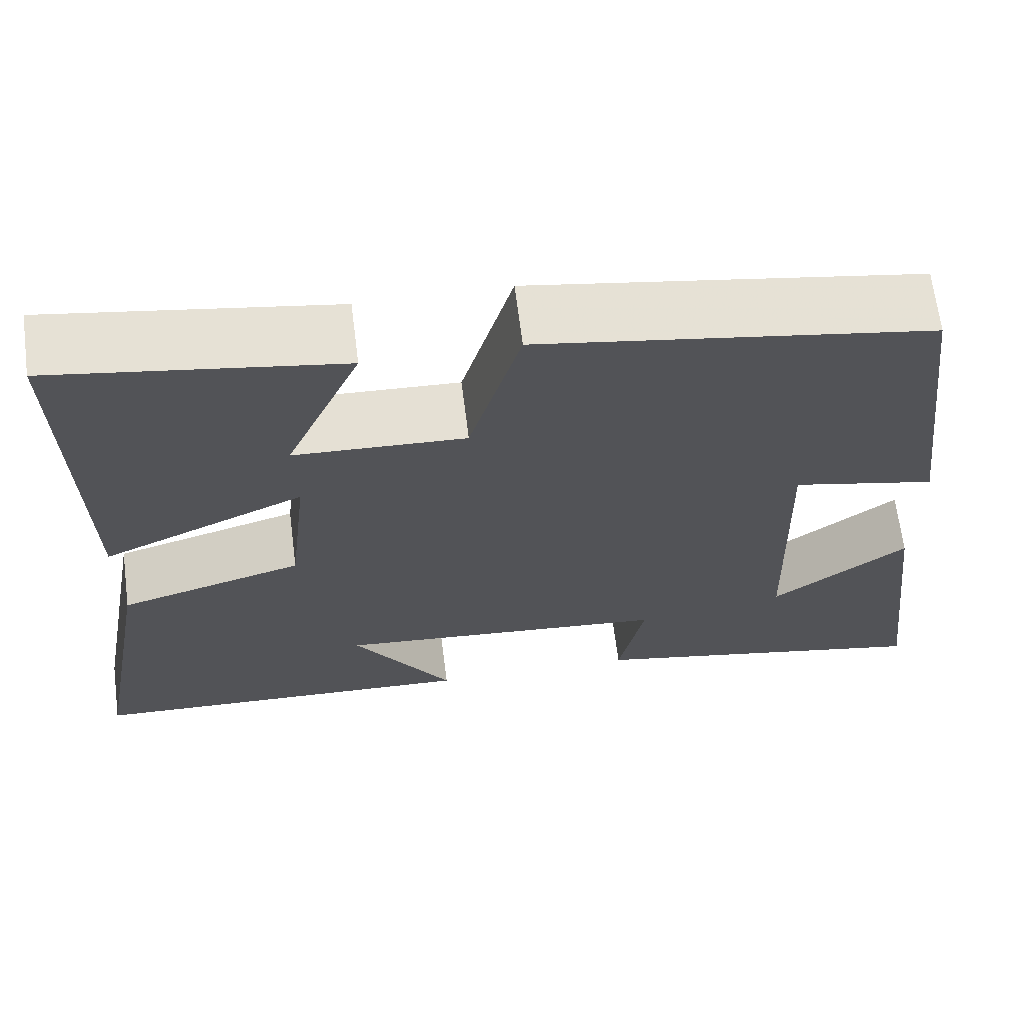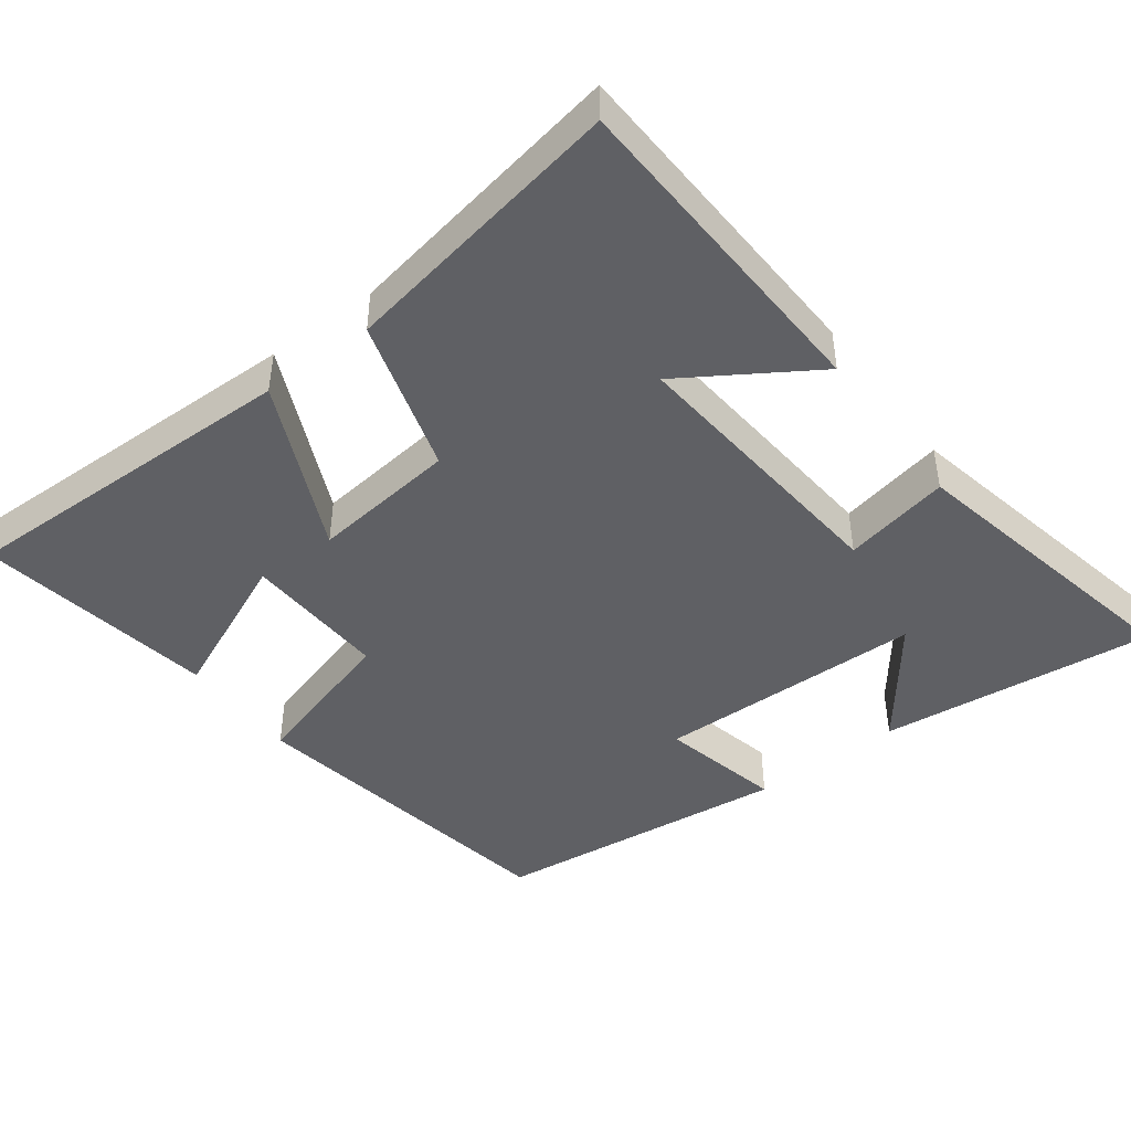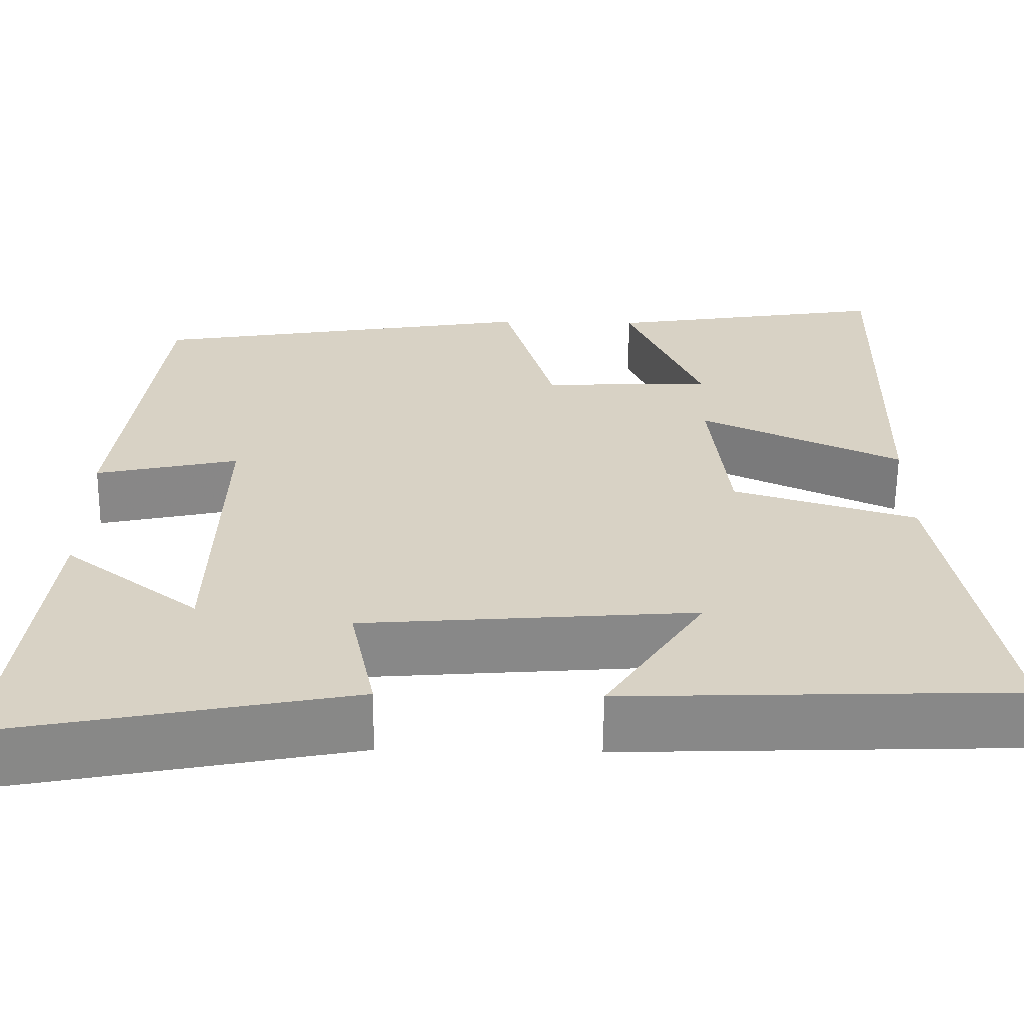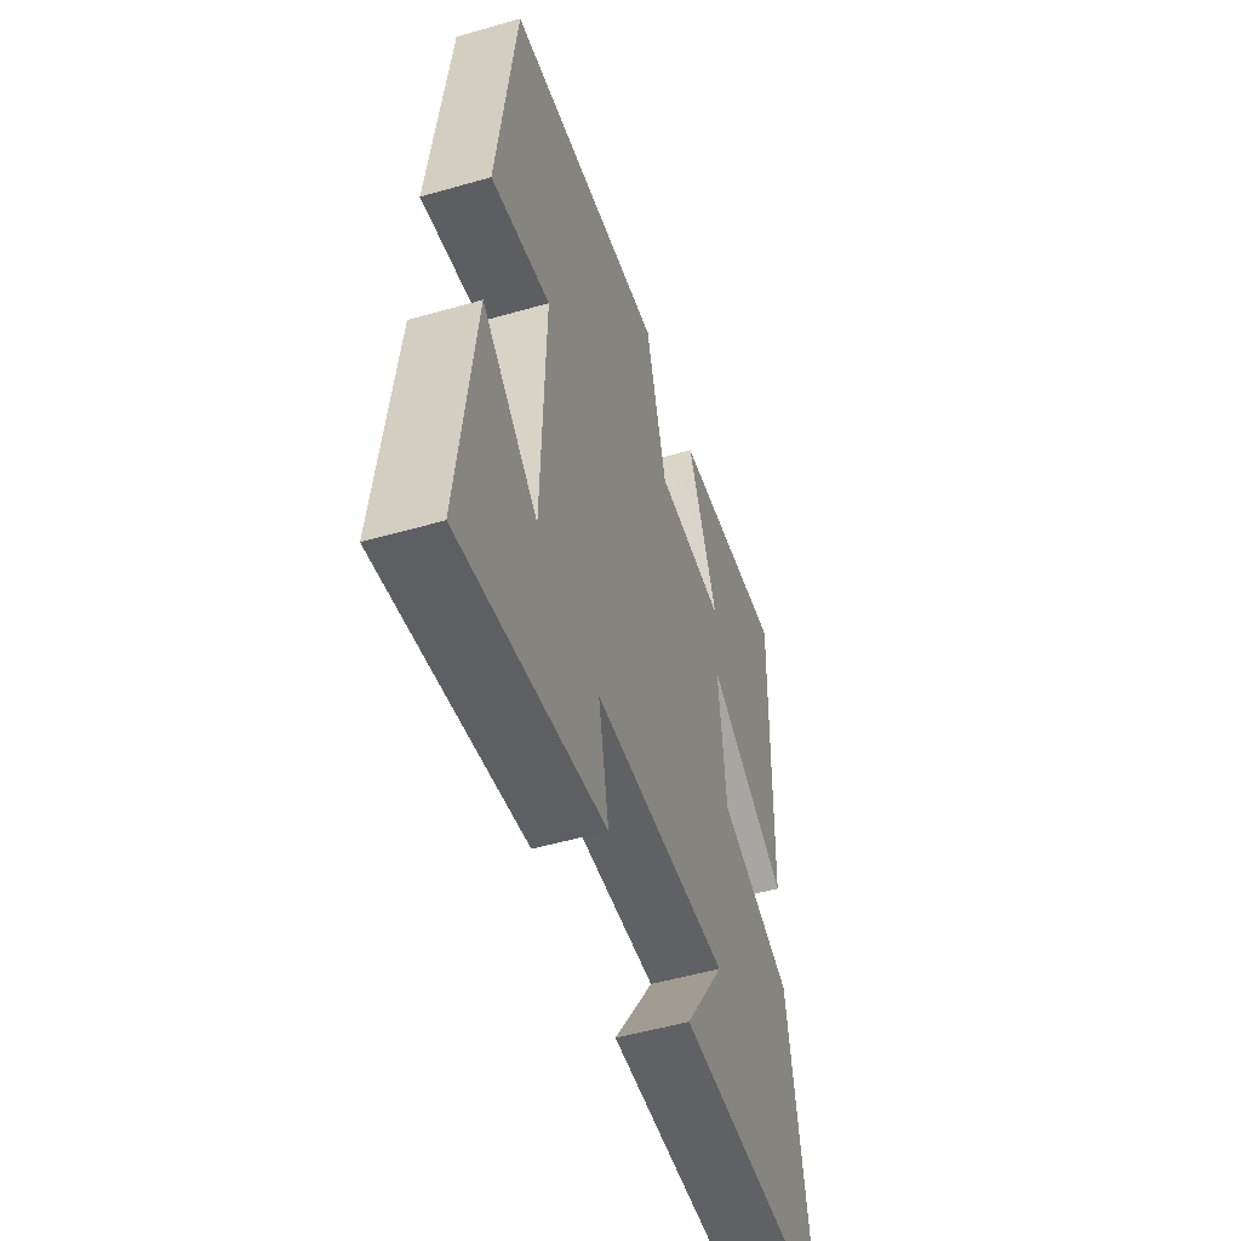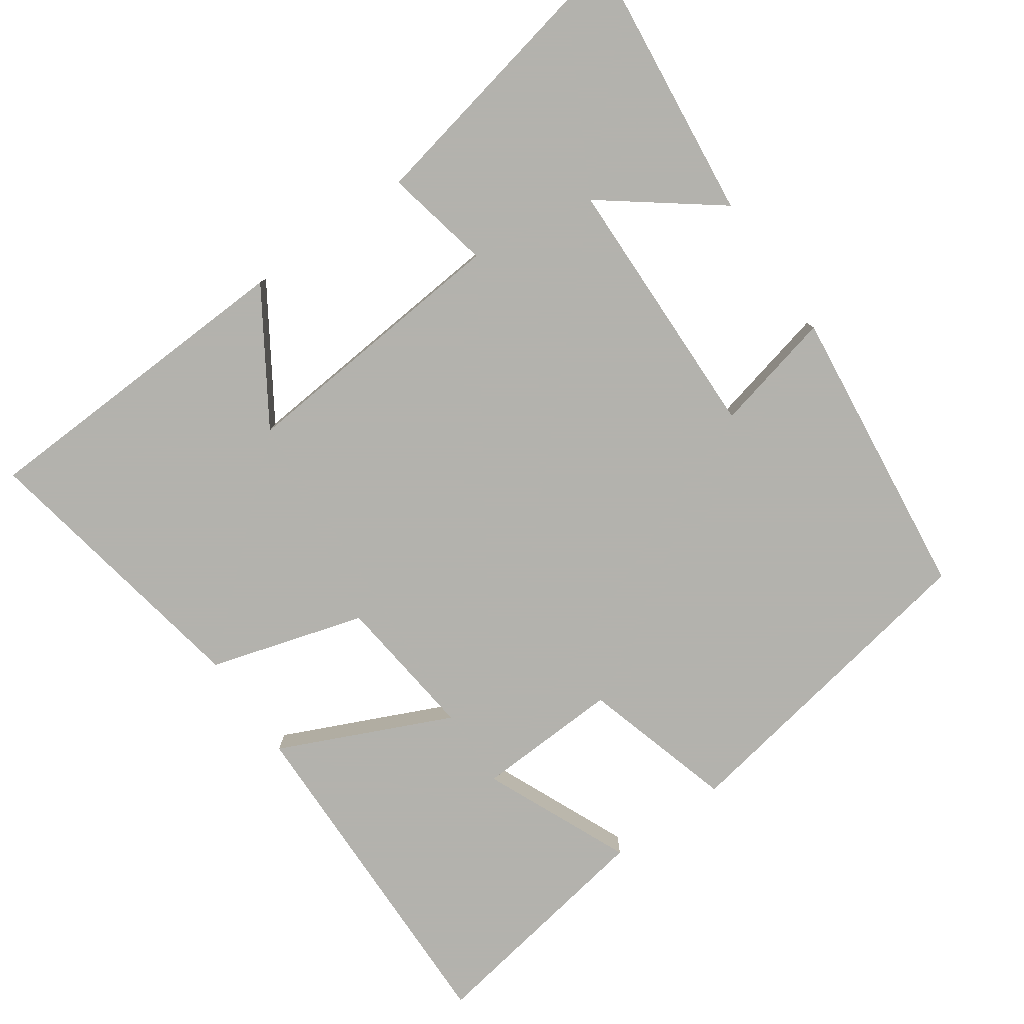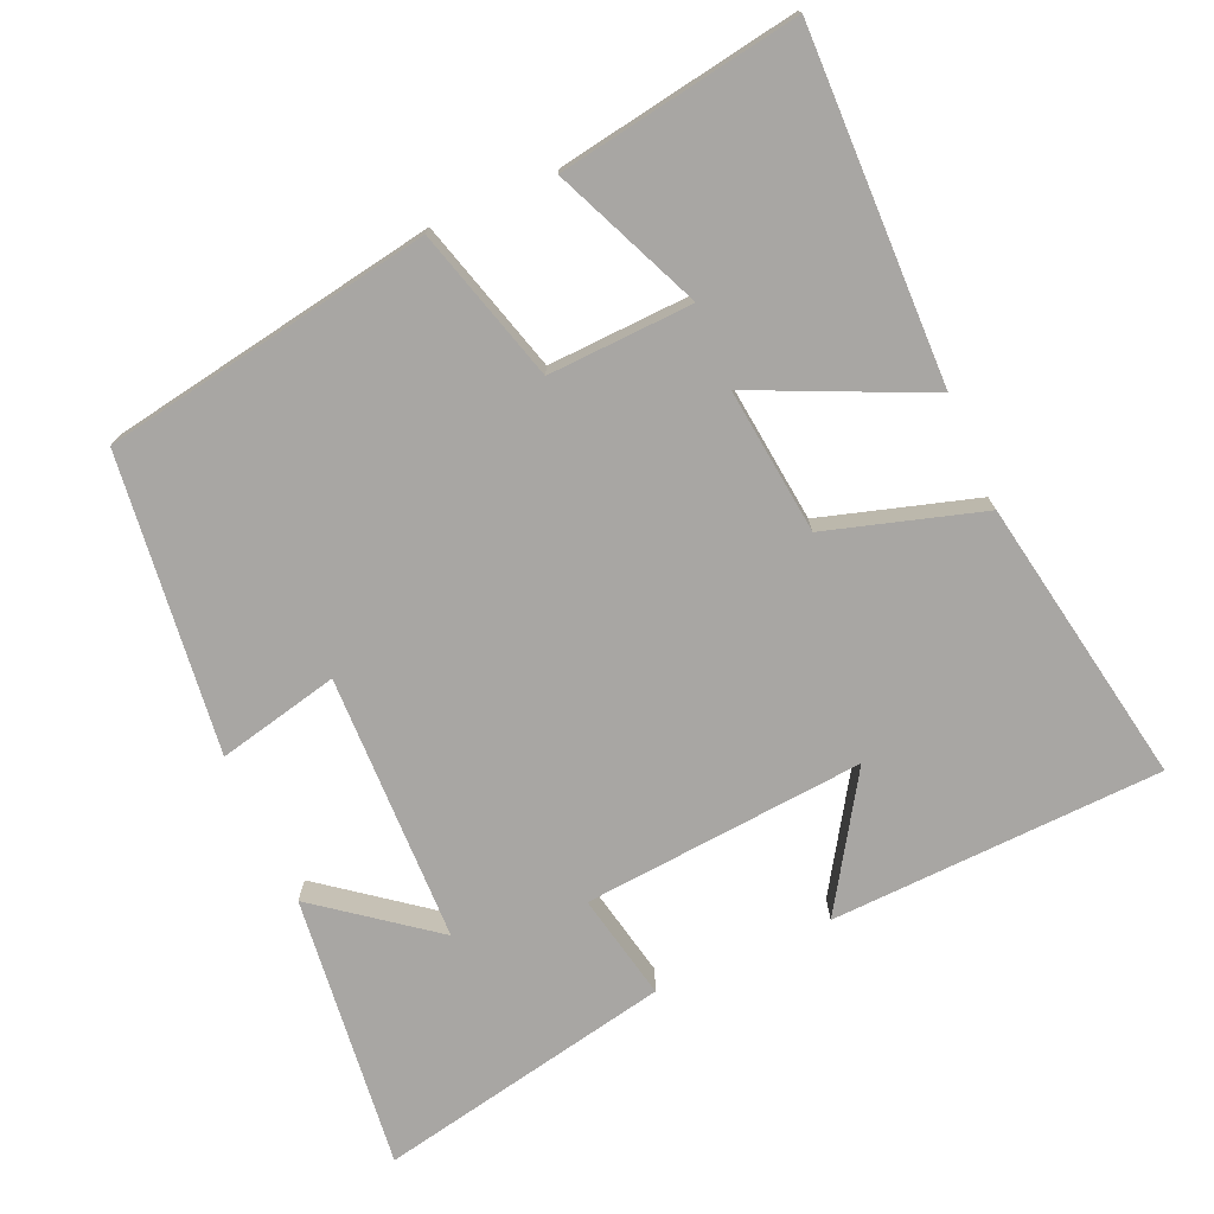
<metadata>
{"format":"obj","ext":"obj","renderer":"f3d","projection":"perspective","resolution":1024,"background":"white","views":[{"elev":66.5,"azim":172.8,"up":"+Z"},{"elev":-45.2,"azim":127.1,"up":"+Y"},{"elev":-62.5,"azim":-0.7,"up":"+Z"},{"elev":-51.9,"azim":-72.7,"up":"+Z"},{"elev":-79.4,"azim":-144.7,"up":"+Y"},{"elev":-74.3,"azim":23.9,"up":"+Y"}]}
</metadata>
<code>
v -0.45 0.07 0.423
v 0.006 0.07 0.5
v 0.066 0.07 0.288
v 0.266 0.07 0.296
v 0.178 0.07 0.5
v 0.511 0.07 0.554
v 0.5 0.07 0.073
v 0.263 0.07 0.182
v 0.285 0.07 -0.02
v 0.5 0.07 -0.085
v 0.57 0.07 -0.483
v 0.11 0.07 -0.5
v 0.226 0.07 -0.32
v -0.164 0.07 -0.352
v -0.134 0.07 -0.5
v -0.544 0.07 -0.582
v -0.5 0.07 -0.201
v -0.342 0.07 -0.323
v -0.332 0.07 0.049
v -0.5 0.07 0.011
v -0.45 0 0.423
v 0.006 0 0.5
v 0.066 0 0.288
v 0.266 0 0.296
v 0.178 0 0.5
v 0.511 0 0.554
v 0.5 0 0.073
v 0.263 0 0.182
v 0.285 0 -0.02
v 0.5 0 -0.085
v 0.57 0 -0.483
v 0.11 0 -0.5
v 0.226 0 -0.32
v -0.164 0 -0.352
v -0.134 0 -0.5
v -0.544 0 -0.582
v -0.5 0 -0.201
v -0.342 0 -0.323
v -0.332 0 0.049
v -0.5 0 0.011
f 1 2 3
f 20 1 3
f 19 20 3
f 18 19 3 4
f 15 16 17 18
f 14 15 18
f 13 14 18 4
f 10 11 12 13
f 9 10 13
f 8 9 13
f 8 13 4
f 7 8 4
f 4 5 6 7
f 23 22 21
f 23 21 40
f 23 40 39
f 24 23 39 38
f 38 37 36 35
f 38 35 34
f 24 38 34 33
f 33 32 31 30
f 33 30 29
f 33 29 28
f 24 33 28
f 24 28 27
f 27 26 25 24
f 1 21 22 2
f 2 22 23 3
f 3 23 24 4
f 4 24 25 5
f 5 25 26 6
f 6 26 27 7
f 7 27 28 8
f 8 28 29 9
f 9 29 30 10
f 10 30 31 11
f 11 31 32 12
f 12 32 33 13
f 13 33 34 14
f 14 34 35 15
f 15 35 36 16
f 16 36 37 17
f 17 37 38 18
f 18 38 39 19
f 19 39 40 20
f 20 40 21 1

</code>
